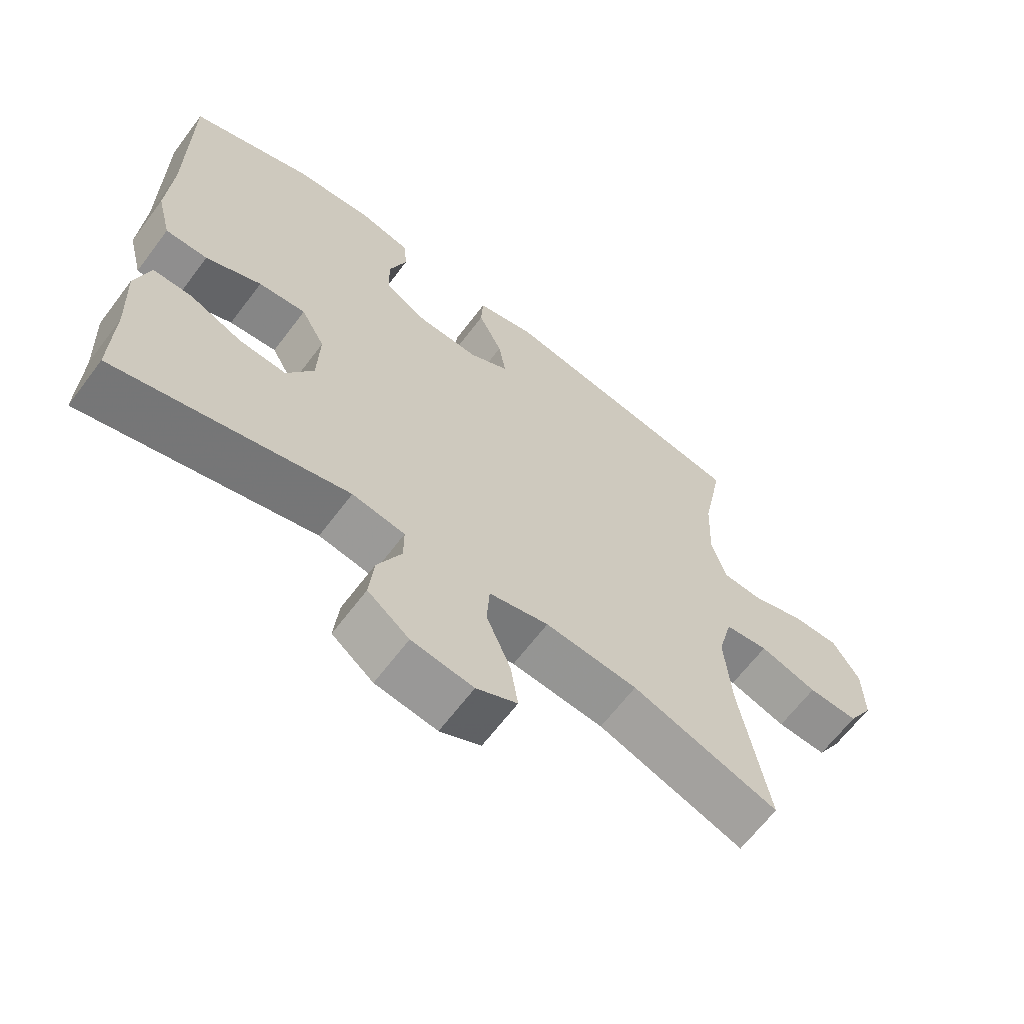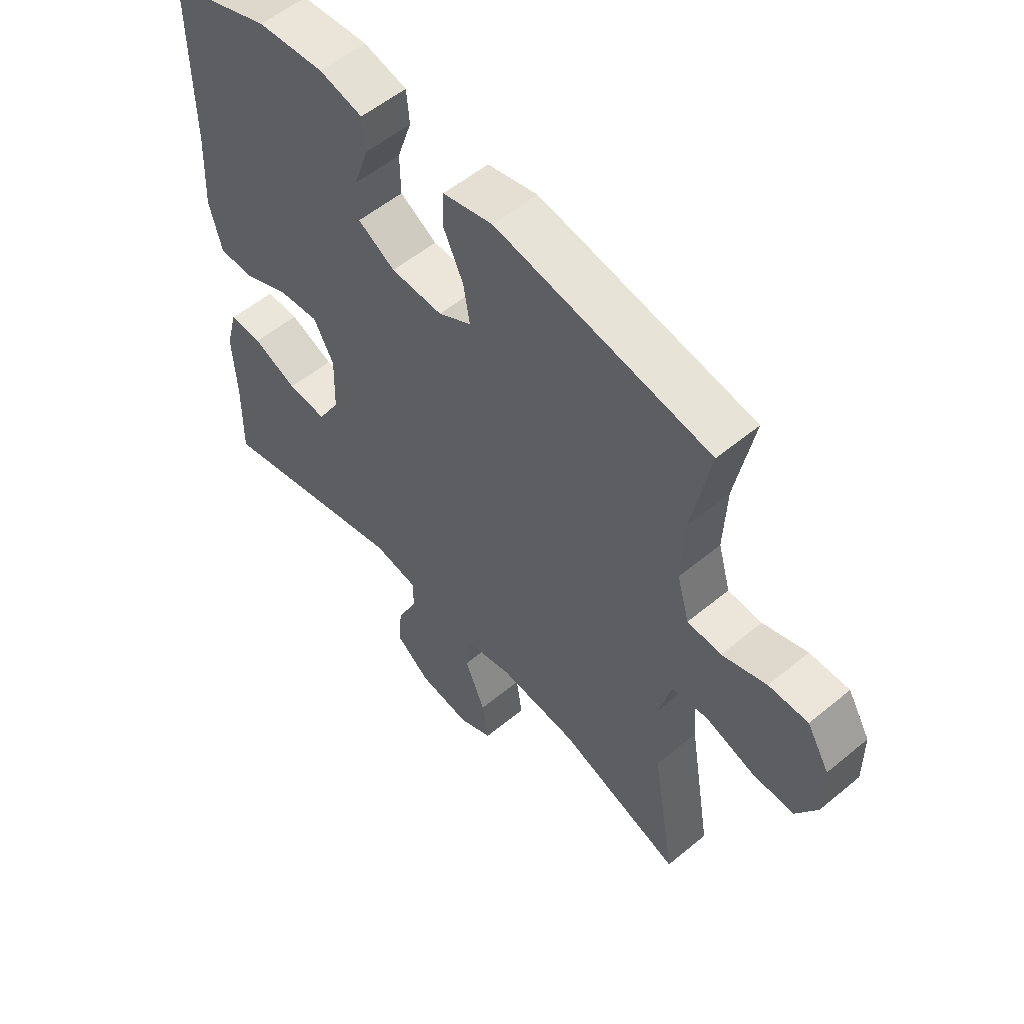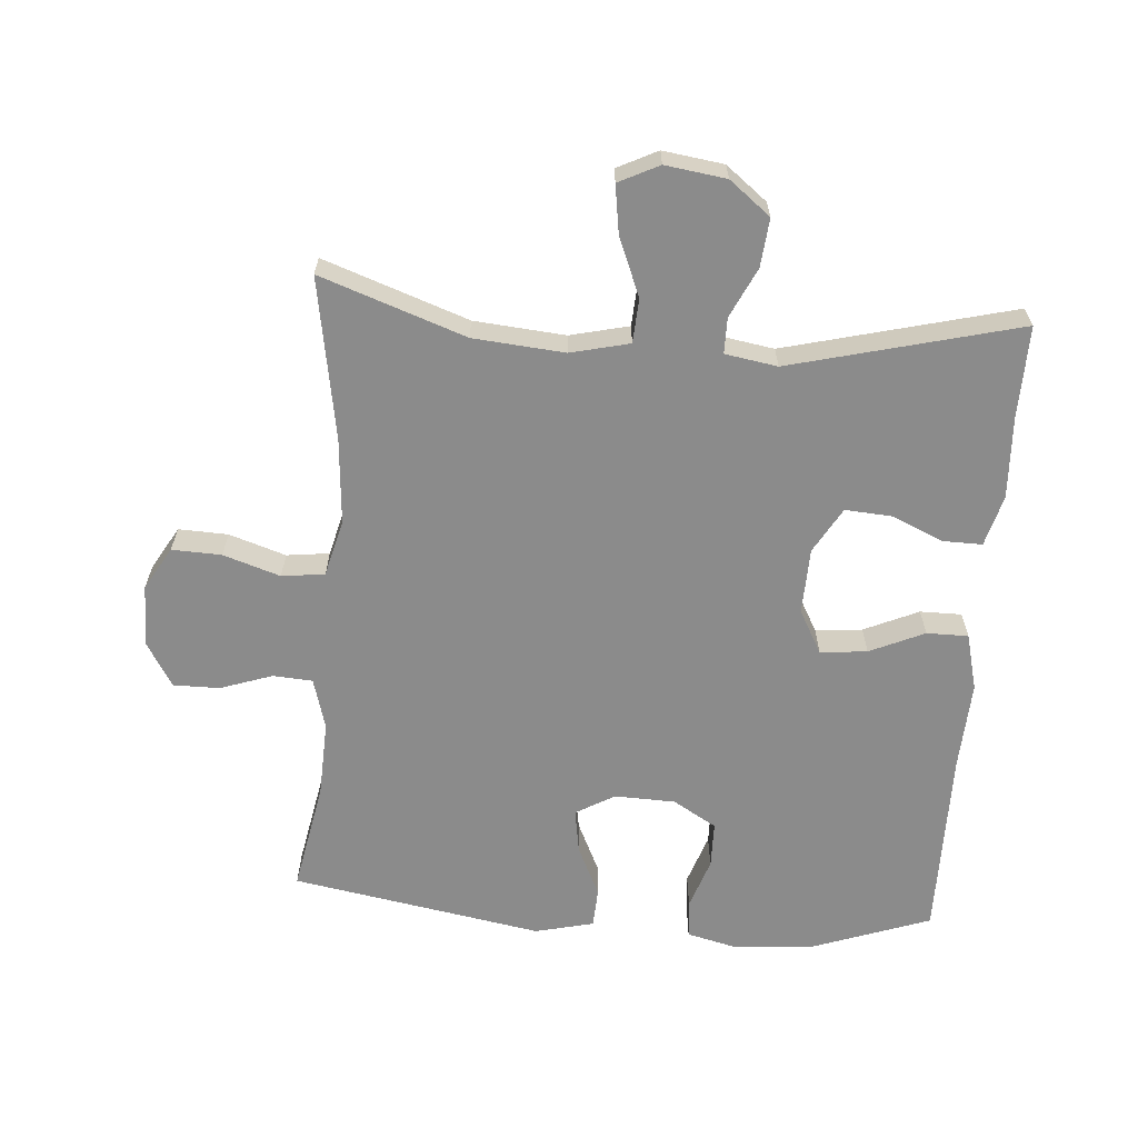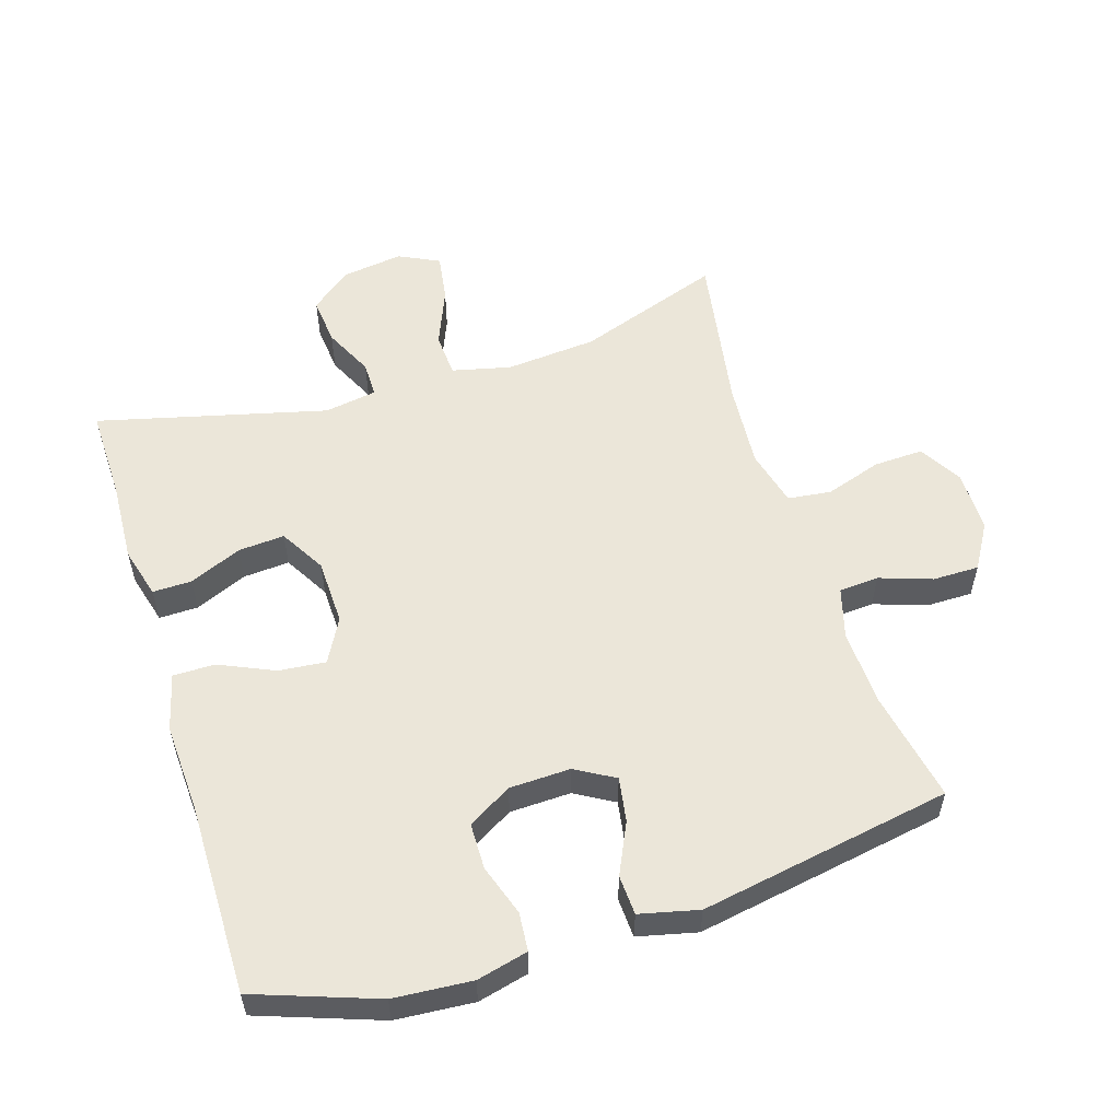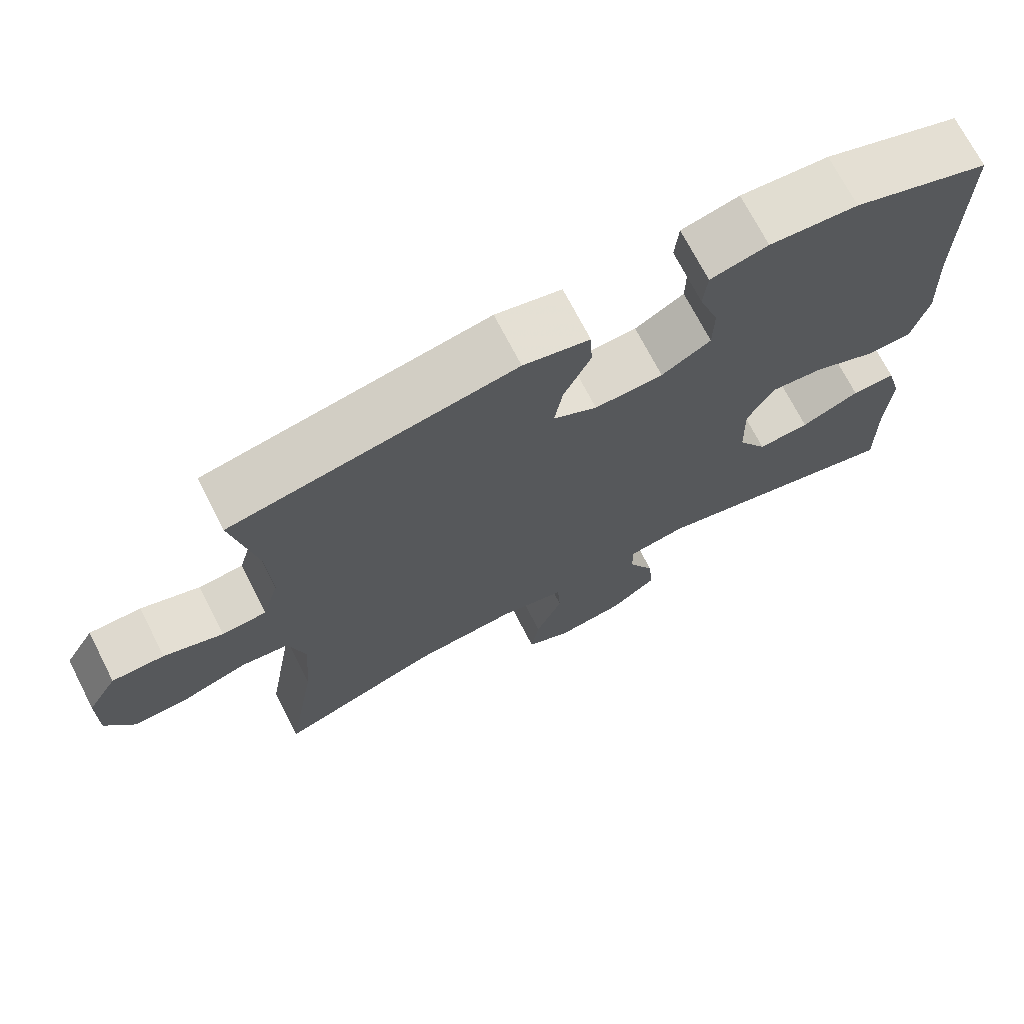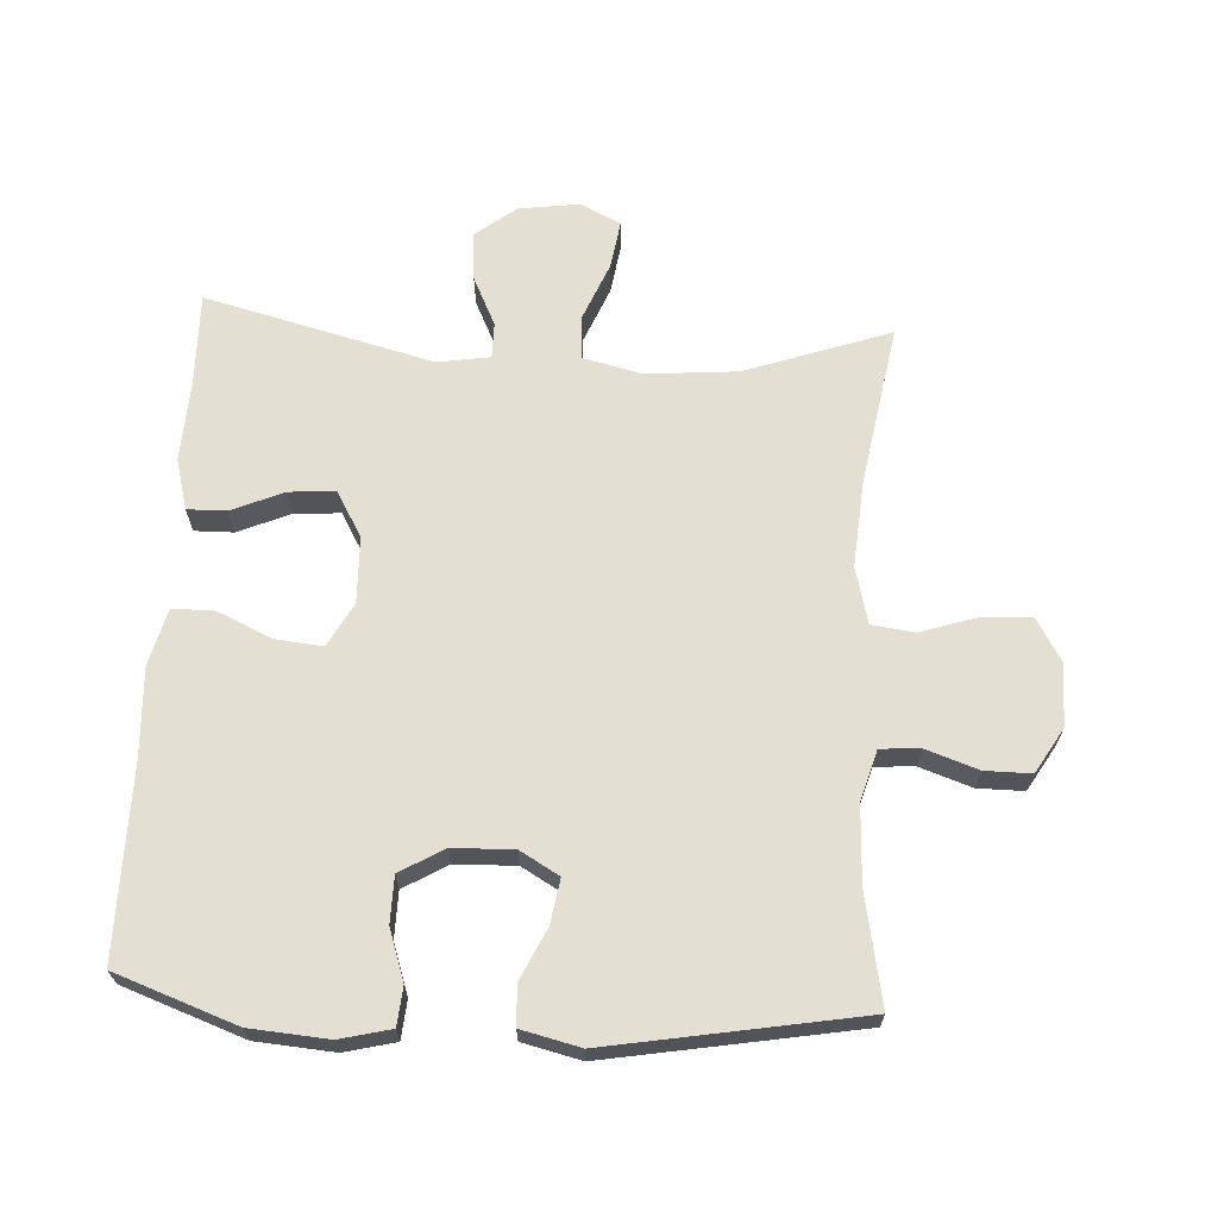
<metadata>
{"format":"obj","ext":"obj","renderer":"f3d","projection":"perspective","resolution":1024,"background":"white","views":[{"elev":-65.0,"azim":-37.0,"up":"+Z"},{"elev":55.3,"azim":48.9,"up":"+Z"},{"elev":-63.8,"azim":175.7,"up":"+Y"},{"elev":55.4,"azim":-17.4,"up":"+Y"},{"elev":71.6,"azim":152.8,"up":"+Z"},{"elev":66.4,"azim":3.3,"up":"+Y"}]}
</metadata>
<code>
v 0.5 0.07 -0.5
v 0.281 0.07 -0.423
v 0.143 0.07 -0.411
v 0.054 0.07 -0.432
v 0.05 0.07 -0.499
v 0.086 0.07 -0.587
v 0.097 0.07 -0.66
v 0.036 0.07 -0.69
v -0.056 0.07 -0.677
v -0.118 0.07 -0.628
v -0.111 0.07 -0.555
v -0.075 0.07 -0.48
v -0.075 0.07 -0.426
v -0.154 0.07 -0.413
v -0.5 0.07 -0.5
v -0.497 0.07 -0.36
v -0.503 0.07 -0.237
v -0.482 0.07 -0.16
v -0.423 0.07 -0.161
v -0.344 0.07 -0.195
v -0.274 0.07 -0.2
v -0.234 0.07 -0.131
v -0.231 0.07 -0.031
v -0.267 0.07 0.035
v -0.338 0.07 0.028
v -0.421 0.07 -0.009
v -0.484 0.07 -0.009
v -0.506 0.07 0.077
v -0.499 0.07 0.21
v -0.5 0.07 0.5
v -0.317 0.07 0.565
v -0.199 0.07 0.574
v -0.122 0.07 0.555
v -0.117 0.07 0.497
v -0.143 0.07 0.42
v -0.142 0.07 0.35
v -0.076 0.07 0.311
v 0.016 0.07 0.308
v 0.075 0.07 0.342
v 0.064 0.07 0.409
v 0.028 0.07 0.486
v 0.031 0.07 0.546
v 0.12 0.07 0.567
v 0.5 0.07 0.5
v 0.468 0.07 0.333
v 0.463 0.07 0.217
v 0.485 0.07 0.14
v 0.545 0.07 0.136
v 0.624 0.07 0.163
v 0.694 0.07 0.163
v 0.734 0.07 0.096
v 0.735 0.07 0.002
v 0.697 0.07 -0.063
v 0.622 0.07 -0.06
v 0.536 0.07 -0.032
v 0.471 0.07 -0.04
v 0.449 0.07 -0.126
v 0.459 0.07 -0.256
v 0.5 0 -0.5
v 0.281 0 -0.423
v 0.143 0 -0.411
v 0.054 0 -0.432
v 0.05 0 -0.499
v 0.086 0 -0.587
v 0.097 0 -0.66
v 0.036 0 -0.69
v -0.056 0 -0.677
v -0.118 0 -0.628
v -0.111 0 -0.555
v -0.075 0 -0.48
v -0.075 0 -0.426
v -0.154 0 -0.413
v -0.5 0 -0.5
v -0.497 0 -0.36
v -0.503 0 -0.237
v -0.482 0 -0.16
v -0.423 0 -0.161
v -0.344 0 -0.195
v -0.274 0 -0.2
v -0.234 0 -0.131
v -0.231 0 -0.031
v -0.267 0 0.035
v -0.338 0 0.028
v -0.421 0 -0.009
v -0.484 0 -0.009
v -0.506 0 0.077
v -0.499 0 0.21
v -0.5 0 0.5
v -0.317 0 0.565
v -0.199 0 0.574
v -0.122 0 0.555
v -0.117 0 0.497
v -0.143 0 0.42
v -0.142 0 0.35
v -0.076 0 0.311
v 0.016 0 0.308
v 0.075 0 0.342
v 0.064 0 0.409
v 0.028 0 0.486
v 0.031 0 0.546
v 0.12 0 0.567
v 0.5 0 0.5
v 0.468 0 0.333
v 0.463 0 0.217
v 0.485 0 0.14
v 0.545 0 0.136
v 0.624 0 0.163
v 0.694 0 0.163
v 0.734 0 0.096
v 0.735 0 0.002
v 0.697 0 -0.063
v 0.622 0 -0.06
v 0.536 0 -0.032
v 0.471 0 -0.04
v 0.449 0 -0.126
v 0.459 0 -0.256
f 52 53 54 55
f 52 55 56
f 51 52 56
f 48 49 50 51
f 47 48 51 56
f 46 47 56 57
f 42 43 44 45
f 40 41 42 45
f 39 40 45 46
f 38 39 46 57
f 32 33 34 35
f 32 35 36
f 29 30 31 32
f 29 32 36
f 28 29 36 37
f 25 26 27 28
f 24 25 28 37
f 17 18 19 20
f 16 17 20 21
f 14 15 16 21
f 13 14 21 22
f 9 10 11 12
f 9 12 13
f 8 9 13
f 5 6 7 8
f 4 5 8 13
f 3 4 13 22
f 58 1 2
f 23 24 37 38
f 23 38 57 58
f 22 23 58
f 2 3 22 58
f 113 112 111 110
f 114 113 110
f 114 110 109
f 109 108 107 106
f 114 109 106 105
f 115 114 105 104
f 103 102 101 100
f 103 100 99 98
f 104 103 98 97
f 115 104 97 96
f 93 92 91 90
f 94 93 90
f 90 89 88 87
f 94 90 87
f 95 94 87 86
f 86 85 84 83
f 95 86 83 82
f 78 77 76 75
f 79 78 75 74
f 79 74 73 72
f 80 79 72 71
f 70 69 68 67
f 71 70 67
f 71 67 66
f 66 65 64 63
f 71 66 63 62
f 80 71 62 61
f 60 59 116
f 96 95 82 81
f 116 115 96 81
f 116 81 80
f 116 80 61 60
f 1 59 60 2
f 2 60 61 3
f 3 61 62 4
f 4 62 63 5
f 5 63 64 6
f 6 64 65 7
f 7 65 66 8
f 8 66 67 9
f 9 67 68 10
f 10 68 69 11
f 11 69 70 12
f 12 70 71 13
f 13 71 72 14
f 14 72 73 15
f 15 73 74 16
f 16 74 75 17
f 17 75 76 18
f 18 76 77 19
f 19 77 78 20
f 20 78 79 21
f 21 79 80 22
f 22 80 81 23
f 23 81 82 24
f 24 82 83 25
f 25 83 84 26
f 26 84 85 27
f 27 85 86 28
f 28 86 87 29
f 29 87 88 30
f 30 88 89 31
f 31 89 90 32
f 32 90 91 33
f 33 91 92 34
f 34 92 93 35
f 35 93 94 36
f 36 94 95 37
f 37 95 96 38
f 38 96 97 39
f 39 97 98 40
f 40 98 99 41
f 41 99 100 42
f 42 100 101 43
f 43 101 102 44
f 44 102 103 45
f 45 103 104 46
f 46 104 105 47
f 47 105 106 48
f 48 106 107 49
f 49 107 108 50
f 50 108 109 51
f 51 109 110 52
f 52 110 111 53
f 53 111 112 54
f 54 112 113 55
f 55 113 114 56
f 56 114 115 57
f 57 115 116 58
f 58 116 59 1

</code>
